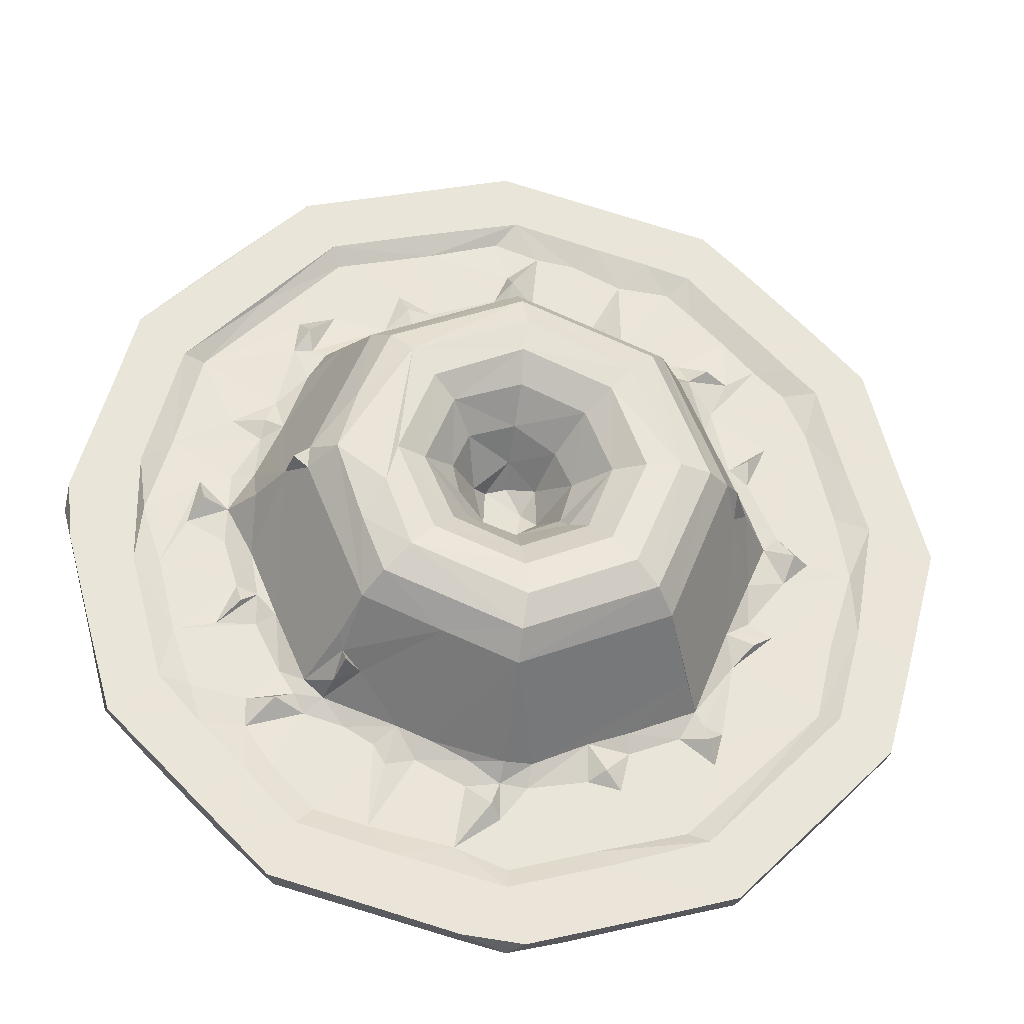
<metadata>
{"format":"obj","ext":"obj","renderer":"f3d","projection":"perspective","resolution":1024,"background":"white","views":[{"elev":-30.1,"azim":-7.9,"up":"+Y"}]}
</metadata>
<code>
v -150.1 -85.06 22.17
v -149 -87.97 29.87
v -158.5 -54.29 29.89
v -161.9 -40.27 22.18
v -134.1 -101.8 22.21
v -129.8 -106.9 29.9
v -132.5 -79.96 21.93
v -118.6 -117.5 22.26
v -116.2 -120.5 29.9
v -117.1 -94.37 21.92
v -114.9 -90.95 29.96
v -128.4 -74.25 0.1275
v -113.7 -89.11 0.02162
v -128.9 -74.14 17.26
v -115.9 -87.62 18
v -134.4 -52.29 0.05009
v -131.3 -72.37 29.98
v -135.5 -61.99 21.34
v -144.3 -23.31 29.98
v -119.5 -73.72 25.78
v -127.3 -50.79 25.77
v -143.3 -41.13 21.92
v -169 -16.22 29.85
v -147.4 -17.72 21.45
v -172.6 -0.7779 22.16
v -171.6 7.407 29.86
v -152.6 1.416 21.8
v -141.7 -25.13 0.08277
v -137.7 -43.11 18.82
v -141.7 -27.22 18.04
v -134.4 -21.84 25.8
v -111.4 -47.34 25.89
v -104.3 -30.6 25.73
v -148.4 -0.3155 0.0697
v -148.9 0.1431 17.9
v -137.6 40.56 0.00335
v -142.1 1.297 26
v -125.1 -3.48 25.71
v -119.2 4.599 31.78
v -102.4 -133.6 22.16
v -100.9 -135.7 29.9
v -84.32 -150.3 22.19
v -86.85 -149.8 29.88
v -97.41 -112.1 21.68
v -81.69 -130.7 21.89
v -97.22 -108.7 29.96
v -77.63 -128.9 29.97
v -54.3 -158.5 29.87
v -48.2 -159.8 22.24
v -74.61 -128.3 0.03528
v -83.95 -119.5 17.84
v -73.65 -129.3 18.11
v -50.74 -134.8 0.175
v -70.98 -121.8 25.8
v -46.6 -140.8 21.85
v -50.72 -135.6 18.49
v -41.26 -139.2 29.98
v -50.82 -127.3 25.78
v -16.22 -169 29.91
v -18.55 -167.6 22.2
v -17.85 -147.5 21.6
v -25.1 -141.7 0.041
v -27.23 -141.7 18.05
v -18.67 -133.8 25.59
v -33.71 -99.63 25.7
v 0.6233 -152.8 21.84
v 0.4419 -149.9 29.97
v 0.8943 -172.9 23.23
v 7.411 -171.6 29.89
v 22.44 -167.2 22.15
v -0.295 -148.4 0.05224
v 0.2102 -148.8 17.86
v 1.354 -141.8 25.85
v -1.52 -122 26.15
v -5.537 -117.7 31.03
v -97.59 -105.2 0.07367
v -100.6 -102.9 17.85
v -97.75 -89.32 24.93
v -87.28 -104.5 25.78
v -98.34 -78.38 25.84
v -87.43 -79.51 31.49
v -80.54 -76.38 28.63
v -96.15 -46.61 25.73
v -86.33 -66.15 25.89
v -61.01 -87.59 25.8
v -76.51 -83.13 25.68
v -49.72 -94.27 25.93
v -69.37 -77.62 28.88
v -76.85 -71.06 30.12
v -66.51 -75.47 40.24
v -56.83 -73.59 44.59
v -102.4 -38.85 29.96
v -88.72 -43.78 29.15
v -96.26 -35.39 28.66
v -99.51 -17.96 29.36
v -110.1 -11.6 25.81
v -109.7 1.9 27.69
v -99.43 0.7587 42.77
v -89.24 0.6508 61.75
v -59.06 -56.69 73.36
v -45.25 -102.5 27.2
v -41.38 -88.05 30
v -28.56 -93.26 30.11
v 40.56 -137.6 0.01773
v -14.79 -109.2 25.7
v -14.06 -100.2 29.25
v -1.357 -101.9 34.27
v -2.087 -108.4 28.25
v -11.05 -7.718 44.01
v -10.18 8.205 42.74
v 1.791 -11.82 44.8
v 4.213 0.5909 40.36
v -62.83 -71.91 51.6
v -65.44 -63.27 56.45
v -64.07 -67.96 50.29
v -81.17 -3.602 73.21
v -52.13 -50.74 83.19
v -60.77 -29.27 83.6
v -86.66 0.8425 73.35
v -80.82 4.166 74.6
v -71.03 -0.238 85.02
v -52.69 -15.01 87.88
v -29.24 -69.11 73.48
v -1.33 -80.51 73.75
v -1.257 -71.43 83.41
v 0.3559 -59.04 87.85
v -42.77 -41.49 87.99
v -34.36 -32.76 86.63
v -48.52 0.3086 86.72
v -26.48 -24.42 79.59
v -37.69 0.3512 80.26
v -25.77 4.726 68.13
v -22.92 -4.121 64.23
v -1.282 -35.22 80.05
v -0.603 -46.31 86.81
v -19.1 -16.68 67
v -15.39 6.223 49.51
v -9.704 -13.6 53.5
v -0.851 -20.87 62.98
v -162.9 38.67 22.3
v -144.8 20.78 29.98
v -158.4 54.93 29.93
v -156.1 63.8 22.14
v -143.2 37.69 21.72
v -143.4 22.57 18.52
v -121.3 14.42 26.4
v -133.2 31.75 25.78
v -109.1 17.54 25.65
v -98.57 36.2 25.91
v -135.2 51.03 17.14
v -128.5 74.26 0.007402
v -131.2 71.66 29.96
v -137.6 58.46 21.81
v -123.2 70.69 25.72
v -148.6 88.02 22.1
v -150 86.67 29.96
v -129.2 74.09 16.12
v -106.6 96.39 0.759
v -133.8 75.59 21.85
v -73.06 130.8 29.97
v -117.8 119.1 29.63
v -84.91 150.8 29.96
v -86.32 149.7 22.07
v -108.6 128.2 22.95
v -100.2 17.42 29.17
v -89.93 40.12 30.59
v -110.2 43.74 26.08
v -97.3 43.73 28.93
v -93.41 53.63 25.69
v -80.94 65.8 28.66
v -68.49 67.94 48.53
v -74.33 128.5 0.02988
v -100.9 100.9 28.63
v -87.1 79.73 26.07
v -85.5 93.05 25.71
v -73.73 129.8 18.32
v -95.4 110.5 20.23
v -73.39 138 21.99
v -74.18 76.36 29.41
v -79.58 79.3 27.5
v -81.33 87.6 30.73
v -71.17 97.17 25.79
v -49.96 93.51 25.78
v -70.28 123.6 25.77
v -44.53 110.6 25.73
v -1.803 11.02 42.23
v -38.27 91.12 29.48
v -1.344 82.01 73.73
v -16.62 99.93 29.55
v -41.59 137.3 0.07853
v -41.09 102 29.61
v -32.28 132.9 25.77
v -30.89 103.1 25.71
v 51.32 134.4 0.01987
v -0.5929 148.3 0.07704
v -4.402 112.5 25.82
v -1.396 91.95 55.29
v -1.061 107.4 28.46
v 0.9372 124.6 25.99
v -60.39 133.2 19.29
v -54.81 158.1 22.17
v -47.16 160.7 29.91
v -42.18 138.2 19.25
v -36.73 140.3 29.93
v -34.32 144.5 21.82
v -16.91 168.6 22.13
v -0.5922 173.1 29.93
v -19.56 144 18.6
v -0.2022 148.7 16.35
v -7.712 150.8 21.78
v 3.995 150.1 29.92
v 13.72 135.5 25.71
v -4.121 141.3 25.78
v 3.699 150.1 20.98
v 10.22 170.4 22.54
v -59.03 58.3 73.29
v -63.86 24.85 83.31
v -43.99 43.57 87.93
v -52.18 52.12 83.28
v -35.26 33.31 86.88
v -26.9 26.68 80.42
v -19.62 18.46 68.18
v -1.87 25.3 66.84
v -2.224 17.31 52.77
v -0.8911 36.44 79.75
v -1.079 48.11 86.78
v 0.8736 60.54 87.78
v -1.055 72.91 83.32
v 40.66 -143.3 21.89
v 40.7 -139 29.97
v 17.23 -144.9 19.24
v 32.29 -140.7 18.52
v 33.53 -132.8 25.75
v 8.806 -108.6 25.69
v 31.72 -104.6 25.76
v 54.91 -158.2 22.23
v 55.74 -158.5 29.9
v 53.75 -134.8 18.93
v 74.41 -128.5 0.01567
v 73.78 -138 22
v 69.43 -123.5 25.72
v 87.09 -149.4 22.14
v 87.27 -149.6 29.97
v 73.78 -129.8 18.09
v 77.01 -127.8 29.93
v 102.9 -103 20.3
v 150 -86.07 22.05
v 119.5 -117.4 22.93
v 127.5 -109.5 29.59
v 10.24 -100.1 29.36
v 31.43 -90.98 30.13
v 44.43 -107.4 25.75
v 38.27 -101.1 30.1
v 46.77 -85.22 29.11
v 47.89 -92.14 25.68
v 67.67 -84.59 25.72
v 68.02 -68.84 42.53
v 137.6 -40.76 0.005792
v 9.889 -5.395 44.55
v 128.6 -74.21 0.02453
v 81.06 -94.69 25.79
v 78.38 -86.06 30.91
v 123.1 -71.17 25.74
v 84.51 -81.61 25.82
v 77.03 -79.67 27.98
v 73.5 -74.23 28.92
v 89.84 -52.66 25.66
v 104.1 -98.89 0.7774
v 135.5 -73.81 21.88
v 129 -74.33 16.21
v 130.5 -73.68 29.97
v 87.14 -40.13 29.85
v 85.28 -5.211 59.52
v 133 56.95 0.01303
v 98.1 -43.75 28.97
v 96.95 -33.07 25.75
v 106.6 -38.2 25.84
v 129.9 -41.16 25.73
v 148.3 -0.09743 0.09784
v 143.4 18.47 0.03826
v 97.02 -17.26 29.32
v 112.5 -13.59 25.7
v 104.3 -0.6299 28.85
v 91.87 0.9155 51.64
v 139.9 -8.719 25.79
v 122.6 -4.637 25.94
v 116 -3.494 31.51
v 149.7 -87.04 29.96
v 133.2 -60.39 19.3
v 140.3 -36.11 29.94
v 157.6 -56.82 22.29
v 159.9 -50.34 29.88
v 138.4 -38.9 16.02
v 141.3 -41.03 21.73
v 164.2 -33.32 22.13
v 143.7 -20.46 18.85
v 173.3 0.6847 29.93
v 149.1 -0.0485 19.03
v 135.3 17.71 25.78
v 153.7 1.267 21.81
v 148.5 11.55 29.97
v 172.4 -0.2049 22.17
v 49.66 -50.42 83.42
v 56.35 -56.72 73.36
v 40.98 -42.03 87.97
v 24.34 -24.59 80.16
v 32.04 -32.53 86.83
v 18.33 -20.1 71.96
v 15.93 -14.69 65.06
v 20.84 2.017 63.99
v 33.99 0.9829 79.61
v 71.25 0.5745 83.1
v 45.87 0.03209 86.88
v 58.97 0.5752 87.86
v 79.73 0.8671 74.22
v 84.67 0.802 69.66
v 9.164 9.015 45.89
v 35.95 90.25 30.55
v 19.12 98.42 28.61
v 11.31 111.5 25.69
v 2.309 118.5 31.85
v 34.06 97.53 25.88
v 28.91 133.2 25.87
v 59.24 81.48 29.12
v 49.3 93.36 25.72
v 72.77 86.45 25.63
v 71.3 73.35 34.44
v 84.41 118.1 0.06078
v 42.59 100.8 29.43
v 48.55 124.4 25.35
v 69.14 122.2 25.78
v 98.75 13.83 29.56
v 82.55 53.29 29.35
v 91.93 36.05 28.28
v 85.98 63.85 25.74
v 110.7 6.768 25.78
v 99.8 30.78 25.87
v 125.7 56.46 25.76
v 99.96 40.39 29.46
v 107.9 48.54 25.75
v 117.1 75.47 25.78
v 115.5 87.19 0.05524
v 76.46 77.46 28.97
v 92.63 78.14 26.92
v 83.83 81.31 31.57
v 92.8 99.48 25.85
v 74.5 128.3 0.1541
v 100.3 102.3 0.2632
v 88.28 114.8 14.97
v 74.72 128.5 15.12
v 78.94 113.1 25.79
v 77.98 129.2 29.94
v 91.52 114.7 29.93
v 84.1 123.7 21.05
v 94.19 114.5 21.55
v 128.3 74.44 0.167
v 105.4 97.78 14.97
v 118.2 85.83 18.54
v 105.2 86.38 25.71
v 107.7 98.67 29.95
v 130.4 75.89 29.95
v 119.4 86.54 29.89
v 123.7 84.97 21.69
v 103.9 105.1 21.64
v 112.7 95.88 21.53
v 110.3 125.9 22.29
v 130.5 106.4 29.9
v 102.7 134.2 29.87
v 122.7 113.2 22.35
v 24.74 141.8 0.3788
v 40.2 138.2 17.38
v 19.79 146.6 21.57
v 41.49 162.1 29.9
v 38.42 140.5 29.95
v 36.65 143.3 21.57
v 25.67 165.9 22.22
v 60.39 133 18.55
v 47.32 159.9 22.25
v 56.81 138.5 21.9
v 59.87 134.7 29.91
v 67.45 154.6 22.28
v 85.2 150.6 29.91
v 78.64 133.1 21.8
v 87.43 148.9 22.4
v 97.64 138.2 22.15
v 138.3 40.24 17.46
v 137.7 40.13 0.9054
v 140.4 38.56 29.88
v 146.4 19.95 21.43
v 143.2 36.6 21.51
v 162.1 41.47 29.91
v 133 60.39 18.55
v 138.4 56.75 21.87
v 159.9 47.29 22.19
v 150.9 85.07 29.86
v 165.9 25.66 22.19
v 154.3 66.97 22.32
v 128.8 74.3 15.16
v 132 77.61 21.47
v 136 100.2 22.33
v 149 86.83 22.18
v 14.56 16.15 63.13
v 23.88 25.64 79.49
v 33.06 33.45 86.69
v 40.28 41.86 88.09
v 50.37 51.78 82.97
v 56.19 58.1 73.68
f 1 2 3
f 1 3 4
f 2 5 6
f 5 2 1
f 5 1 7
f 9 6 8
f 8 6 5
f 5 7 10
f 2 6 11
f 13 14 12
f 13 15 14
f 12 14 16
f 1 18 7
f 2 19 3
f 2 17 19
f 10 7 15
f 14 15 7
f 2 11 17
f 11 20 17
f 14 7 18
f 20 21 17
f 4 22 1
f 4 3 23
f 4 23 25
f 25 23 26
f 4 27 24
f 23 3 19
f 25 27 4
f 28 16 29
f 28 29 30
f 14 29 16
f 1 22 18
f 22 29 18
f 4 24 22
f 22 24 30
f 22 30 29
f 14 18 29
f 21 19 17
f 19 21 31
f 21 32 33
f 21 33 31
f 34 28 30
f 34 30 35
f 19 31 37
f 30 24 35
f 27 35 24
f 40 41 8
f 41 9 8
f 40 42 43
f 43 41 40
f 40 45 42
f 40 44 45
f 42 48 43
f 42 49 48
f 50 52 51
f 50 53 52
f 41 43 47
f 52 45 51
f 42 45 55
f 43 48 47
f 48 57 47
f 45 52 55
f 55 52 56
f 54 47 58
f 49 59 48
f 49 60 59
f 49 61 60
f 53 56 52
f 62 56 53
f 62 63 56
f 42 55 49
f 58 47 57
f 49 55 61
f 55 63 61
f 56 63 55
f 57 64 58
f 58 64 65
f 60 61 66
f 59 67 48
f 60 68 59
f 68 69 59
f 62 71 63
f 71 72 63
f 57 67 64
f 67 73 64
f 48 67 57
f 63 72 61
f 66 61 72
f 64 74 75
f 13 77 15
f 76 51 77
f 76 50 51
f 76 77 13
f 8 5 10
f 8 10 44
f 10 77 44
f 15 77 10
f 9 11 6
f 9 46 11
f 40 8 44
f 51 44 77
f 41 46 9
f 41 47 46
f 46 79 78
f 78 11 46
f 12 16 13
f 11 78 20
f 78 80 20
f 78 81 80
f 80 81 82
f 20 80 83
f 80 84 83
f 80 82 84
f 44 51 45
f 46 47 79
f 47 54 79
f 79 85 86
f 79 54 85
f 54 58 87
f 54 87 85
f 76 13 50
f 79 86 78
f 78 86 81
f 81 86 82
f 86 88 82
f 84 82 89
f 82 88 89
f 85 88 86
f 90 88 91
f 89 88 90
f 21 83 32
f 32 92 33
f 20 83 21
f 83 84 93
f 32 94 92
f 32 83 94
f 92 94 33
f 83 93 94
f 94 93 95
f 28 34 36
f 28 36 16
f 16 36 13
f 31 96 38
f 31 33 96
f 38 97 39
f 38 96 97
f 96 95 97
f 33 95 96
f 33 94 95
f 93 99 95
f 95 99 98
f 95 98 97
f 84 89 93
f 50 62 53
f 58 101 87
f 58 65 101
f 101 65 102
f 87 101 102
f 102 65 103
f 13 36 50
f 50 36 104
f 87 102 85
f 85 102 88
f 88 102 91
f 62 50 104
f 62 104 71
f 65 64 105
f 64 75 105
f 65 106 103
f 105 106 65
f 103 106 107
f 75 108 105
f 105 108 106
f 74 108 75
f 108 107 106
f 109 112 110
f 109 111 112
f 89 115 114
f 89 90 115
f 90 113 115
f 90 91 113
f 93 89 100
f 89 114 100
f 100 117 118
f 93 116 99
f 100 116 93
f 99 116 119
f 116 120 119
f 116 121 120
f 100 118 121
f 121 118 122
f 116 100 121
f 113 91 115
f 115 100 114
f 115 91 123
f 115 123 100
f 102 124 91
f 91 124 123
f 102 103 124
f 103 107 124
f 123 125 117
f 123 124 125
f 100 123 117
f 117 127 118
f 127 128 122
f 118 127 122
f 128 130 129
f 122 128 129
f 130 131 129
f 133 132 131
f 125 127 117
f 125 126 127
f 126 135 127
f 128 135 134
f 127 135 128
f 128 134 130
f 131 136 133
f 138 133 136
f 134 139 136
f 138 136 139
f 133 138 109
f 133 109 137
f 109 138 111
f 111 138 139
f 130 136 131
f 130 134 136
f 25 26 140
f 23 141 26
f 19 141 23
f 25 140 27
f 140 143 144
f 140 26 142
f 140 142 143
f 34 145 36
f 34 35 145
f 35 27 145
f 37 31 146
f 37 146 147
f 37 147 141
f 19 37 141
f 27 140 144
f 27 144 145
f 31 38 146
f 147 146 148
f 38 39 146
f 148 149 147
f 36 145 150
f 145 144 150
f 26 141 142
f 147 152 141
f 144 143 153
f 144 153 150
f 141 152 142
f 147 154 152
f 143 156 155
f 143 142 156
f 36 157 151
f 36 150 157
f 151 157 158
f 153 143 159
f 142 152 156
f 143 155 159
f 150 153 157
f 157 153 159
f 152 160 156
f 155 156 161
f 156 160 162
f 155 161 164
f 156 162 161
f 146 97 148
f 97 165 148
f 146 39 97
f 97 98 165
f 148 165 149
f 149 165 166
f 147 149 167
f 167 149 168
f 147 167 154
f 154 167 169
f 168 149 166
f 167 168 169
f 168 166 169
f 169 166 170
f 166 171 170
f 152 154 173
f 154 169 174
f 154 174 175
f 151 158 172
f 158 157 176
f 159 177 157
f 152 173 160
f 155 163 159
f 155 164 163
f 157 177 176
f 159 178 177
f 151 172 36
f 169 170 174
f 170 179 174
f 170 171 179
f 175 174 181
f 174 179 180
f 180 181 174
f 182 181 180
f 180 183 182
f 179 183 180
f 158 176 172
f 175 184 154
f 181 182 175
f 175 182 184
f 154 184 173
f 184 160 173
f 182 185 184
f 110 112 186
f 183 179 187
f 179 171 187
f 187 188 189
f 172 190 36
f 183 185 182
f 183 191 185
f 184 185 192
f 183 187 191
f 191 187 193
f 185 193 192
f 191 193 185
f 36 195 194
f 187 189 193
f 189 196 193
f 189 197 198
f 189 198 196
f 159 163 178
f 164 162 163
f 164 161 162
f 172 176 200
f 177 178 176
f 176 178 200
f 178 163 201
f 163 162 201
f 172 203 190
f 172 200 203
f 190 195 36
f 184 192 160
f 192 204 160
f 200 178 203
f 203 178 205
f 178 201 205
f 160 202 162
f 160 204 202
f 202 204 207
f 201 162 202
f 205 201 206
f 201 202 206
f 190 208 195
f 190 203 208
f 195 208 209
f 193 196 192
f 203 205 208
f 205 210 208
f 192 211 204
f 196 199 192
f 192 199 213
f 199 212 213
f 192 213 211
f 208 210 209
f 209 210 214
f 205 206 210
f 206 202 207
f 204 211 207
f 206 207 215
f 98 99 165
f 119 120 99
f 165 99 166
f 99 120 216
f 99 216 166
f 120 121 217
f 217 121 218
f 120 217 216
f 166 216 171
f 216 217 219
f 121 122 218
f 122 129 218
f 129 220 218
f 132 221 131
f 129 131 220
f 131 221 220
f 217 218 219
f 137 132 133
f 137 222 132
f 110 137 109
f 110 224 137
f 110 186 224
f 222 224 223
f 137 224 222
f 222 223 221
f 132 222 221
f 221 223 225
f 221 226 220
f 220 226 218
f 221 225 226
f 226 227 218
f 171 216 188
f 187 171 188
f 216 219 188
f 189 188 197
f 188 219 228
f 219 218 228
f 218 227 228
f 68 60 70
f 70 60 66
f 59 69 67
f 68 70 69
f 70 66 229
f 69 230 67
f 71 231 72
f 71 104 231
f 231 104 232
f 72 231 66
f 73 67 233
f 64 73 234
f 73 233 234
f 64 234 74
f 66 231 229
f 231 232 229
f 233 67 230
f 236 237 70
f 70 229 236
f 70 237 69
f 69 237 230
f 232 104 238
f 232 238 229
f 229 240 236
f 229 238 240
f 236 242 237
f 237 242 243
f 104 239 238
f 238 239 244
f 236 240 242
f 237 243 230
f 230 243 245
f 238 244 240
f 241 233 245
f 230 245 233
f 244 246 240
f 242 240 247
f 242 248 243
f 242 247 248
f 248 249 243
f 74 234 108
f 234 250 108
f 108 250 107
f 233 235 234
f 234 251 250
f 234 235 251
f 233 252 235
f 235 252 253
f 253 255 251
f 253 252 255
f 251 255 254
f 251 235 253
f 233 241 252
f 252 256 255
f 254 257 251
f 36 258 104
f 111 259 112
f 104 258 239
f 252 241 256
f 256 261 262
f 241 245 263
f 256 241 261
f 241 263 261
f 261 263 264
f 239 258 260
f 255 256 254
f 256 262 265
f 256 265 266
f 254 256 266
f 254 266 257
f 262 261 264
f 264 265 262
f 265 267 266
f 265 264 267
f 239 268 244
f 239 260 268
f 240 246 269
f 240 269 247
f 268 260 244
f 244 260 270
f 264 263 267
f 244 270 246
f 245 243 271
f 245 271 263
f 266 267 272
f 267 275 272
f 277 276 272
f 272 275 277
f 267 277 275
f 267 263 277
f 258 274 279
f 276 282 281
f 276 281 272
f 272 281 273
f 281 282 283
f 281 284 273
f 281 283 284
f 277 282 276
f 277 285 282
f 277 278 285
f 282 287 283
f 282 286 287
f 243 249 288
f 248 288 249
f 248 247 288
f 260 289 270
f 246 270 269
f 243 288 271
f 270 289 269
f 263 271 290
f 269 291 247
f 271 288 292
f 271 292 290
f 247 292 288
f 247 291 292
f 260 293 289
f 260 258 293
f 263 278 277
f 263 290 278
f 289 293 294
f 289 294 269
f 269 295 291
f 269 294 295
f 293 296 294
f 258 296 293
f 258 279 296
f 296 279 298
f 282 285 286
f 278 290 285
f 285 299 286
f 296 300 294
f 296 298 300
f 285 290 301
f 291 295 292
f 290 292 297
f 294 300 295
f 300 302 295
f 290 297 301
f 295 302 292
f 302 297 292
f 250 124 107
f 250 251 257
f 250 257 124
f 125 303 126
f 125 124 303
f 257 304 124
f 303 305 126
f 126 305 135
f 135 306 134
f 135 305 307
f 135 307 306
f 139 308 309
f 111 139 259
f 139 309 259
f 309 310 259
f 310 309 311
f 139 134 308
f 308 134 306
f 308 306 311
f 309 308 311
f 124 304 303
f 306 307 313
f 307 305 314
f 307 314 313
f 306 313 311
f 305 303 314
f 257 266 304
f 266 272 304
f 272 273 304
f 304 273 315
f 303 304 312
f 284 316 273
f 273 316 315
f 303 312 314
f 304 315 312
f 186 112 317
f 258 36 274
f 319 320 198
f 197 319 198
f 198 320 321
f 321 320 212
f 196 198 321
f 196 321 199
f 319 322 320
f 322 319 318
f 320 322 323
f 324 325 318
f 324 326 325
f 327 324 318
f 329 322 318
f 322 329 330
f 318 325 329
f 329 325 330
f 330 325 331
f 333 334 335
f 279 274 280
f 283 332 284
f 336 332 283
f 332 336 337
f 333 332 334
f 337 334 332
f 283 287 336
f 287 286 336
f 336 299 338
f 334 337 339
f 339 337 340
f 339 340 334
f 334 340 335
f 340 338 335
f 335 338 341
f 337 336 338
f 337 338 340
f 36 194 274
f 274 194 328
f 274 328 342
f 324 343 326
f 327 343 324
f 335 344 343
f 335 343 333
f 343 327 333
f 343 345 326
f 345 344 326
f 326 344 346
f 343 344 345
f 194 347 328
f 342 328 348
f 326 351 325
f 325 351 331
f 331 351 352
f 326 346 351
f 351 346 353
f 354 355 349
f 351 353 352
f 274 342 356
f 357 358 342
f 335 359 344
f 335 341 359
f 341 362 359
f 359 362 360
f 362 341 361
f 328 349 348
f 349 357 348
f 348 357 342
f 344 359 346
f 359 360 346
f 365 357 364
f 346 360 353
f 349 355 357
f 355 364 357
f 355 366 364
f 360 367 353
f 353 367 368
f 358 357 365
f 358 365 363
f 362 367 360
f 364 366 369
f 364 369 365
f 366 367 369
f 195 370 194
f 209 371 195
f 195 371 370
f 321 212 199
f 213 212 211
f 209 214 371
f 371 214 372
f 320 323 212
f 212 323 211
f 372 375 371
f 323 374 211
f 211 374 373
f 210 206 215
f 214 210 376
f 214 376 372
f 210 215 376
f 211 373 207
f 215 207 373
f 215 373 376
f 370 371 194
f 194 371 377
f 322 330 323
f 330 374 323
f 375 372 378
f 330 380 374
f 331 380 330
f 371 379 377
f 371 375 379
f 375 378 379
f 379 378 381
f 374 380 382
f 372 376 378
f 376 373 378
f 374 382 373
f 194 350 347
f 194 377 350
f 349 328 350
f 347 350 328
f 331 352 380
f 377 383 350
f 354 350 383
f 377 379 383
f 379 384 383
f 379 381 384
f 352 382 380
f 349 350 354
f 383 385 354
f 383 384 385
f 352 368 382
f 378 373 381
f 373 382 381
f 381 382 384
f 354 385 355
f 355 385 366
f 366 385 368
f 353 368 352
f 384 368 385
f 368 384 382
f 367 366 368
f 279 386 298
f 280 274 387
f 280 386 279
f 286 299 336
f 285 301 299
f 386 389 298
f 298 389 300
f 389 386 390
f 299 301 388
f 301 391 388
f 387 392 386
f 387 274 392
f 280 387 386
f 299 388 338
f 386 392 393
f 338 388 361
f 390 394 389
f 386 393 390
f 393 394 390
f 388 391 361
f 361 391 395
f 300 396 302
f 301 297 391
f 300 389 396
f 302 396 297
f 297 396 391
f 389 394 396
f 396 394 391
f 274 398 392
f 274 356 398
f 356 342 398
f 398 342 358
f 341 338 361
f 392 398 399
f 392 399 393
f 358 363 398
f 363 399 398
f 363 400 399
f 362 361 367
f 393 399 401
f 394 393 397
f 393 401 397
f 399 400 401
f 361 395 367
f 365 400 363
f 365 369 400
f 369 367 400
f 400 367 401
f 395 401 367
f 394 395 391
f 394 397 395
f 397 401 395
f 186 317 224
f 224 317 402
f 259 317 112
f 259 310 317
f 310 402 317
f 224 402 223
f 223 402 403
f 223 403 225
f 310 403 402
f 310 311 403
f 225 403 226
f 226 405 227
f 403 404 226
f 404 405 226
f 311 313 404
f 311 404 403
f 313 314 404
f 404 314 405
f 405 228 227
f 228 405 406
f 407 228 406
f 406 405 314
f 319 197 318
f 188 318 197
f 327 318 188
f 327 188 407
f 407 188 228
f 316 284 315
f 315 284 332
f 312 406 314
f 407 406 312
f 407 312 315
f 332 407 315
f 332 333 327
f 332 327 407

</code>
